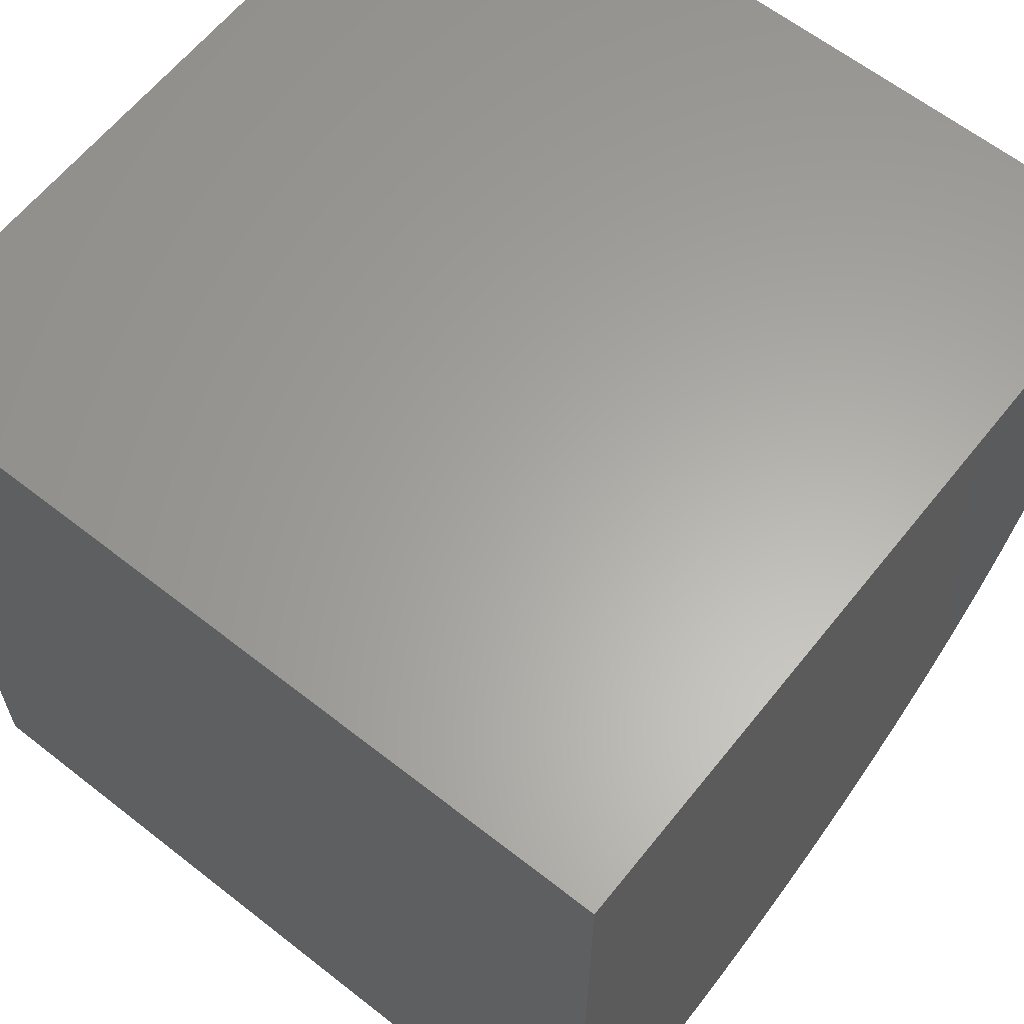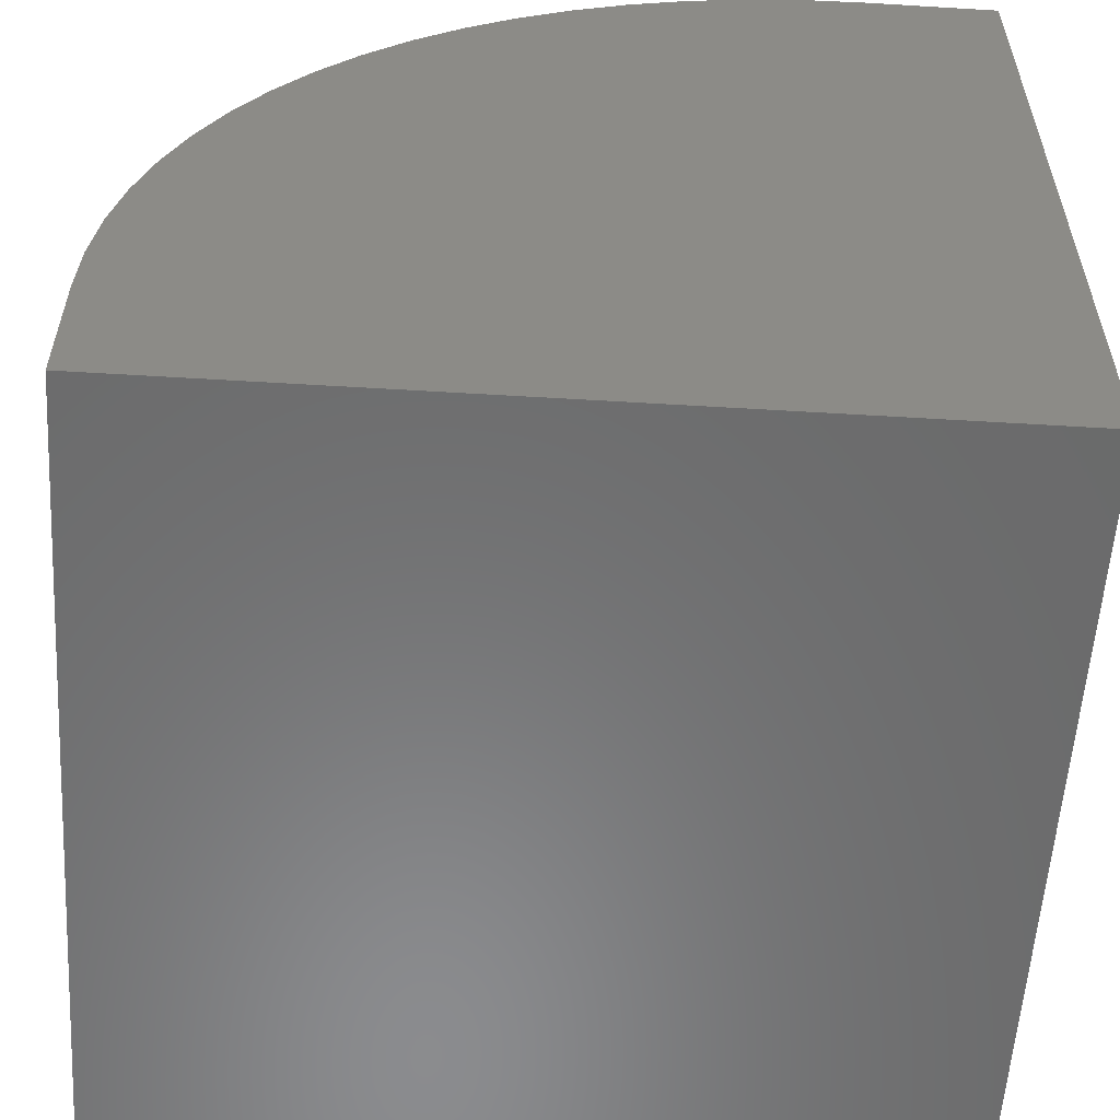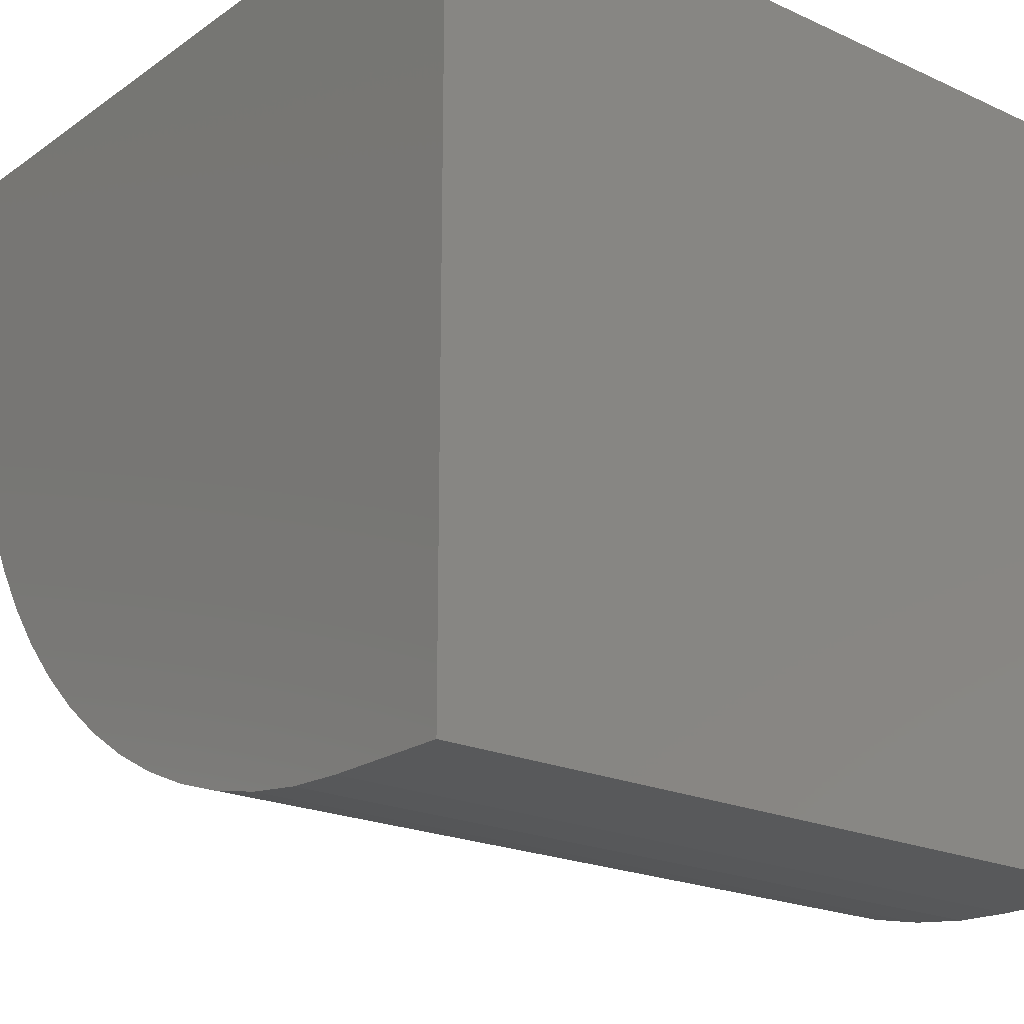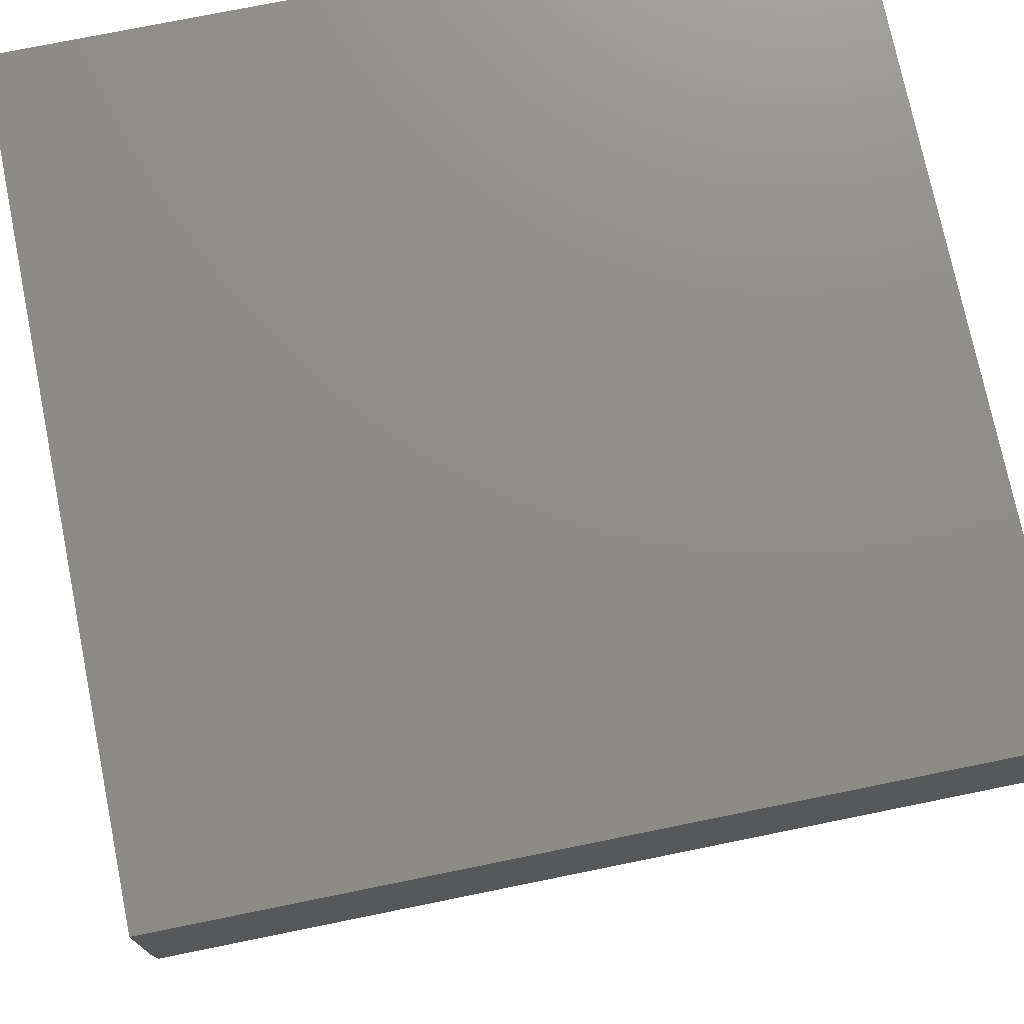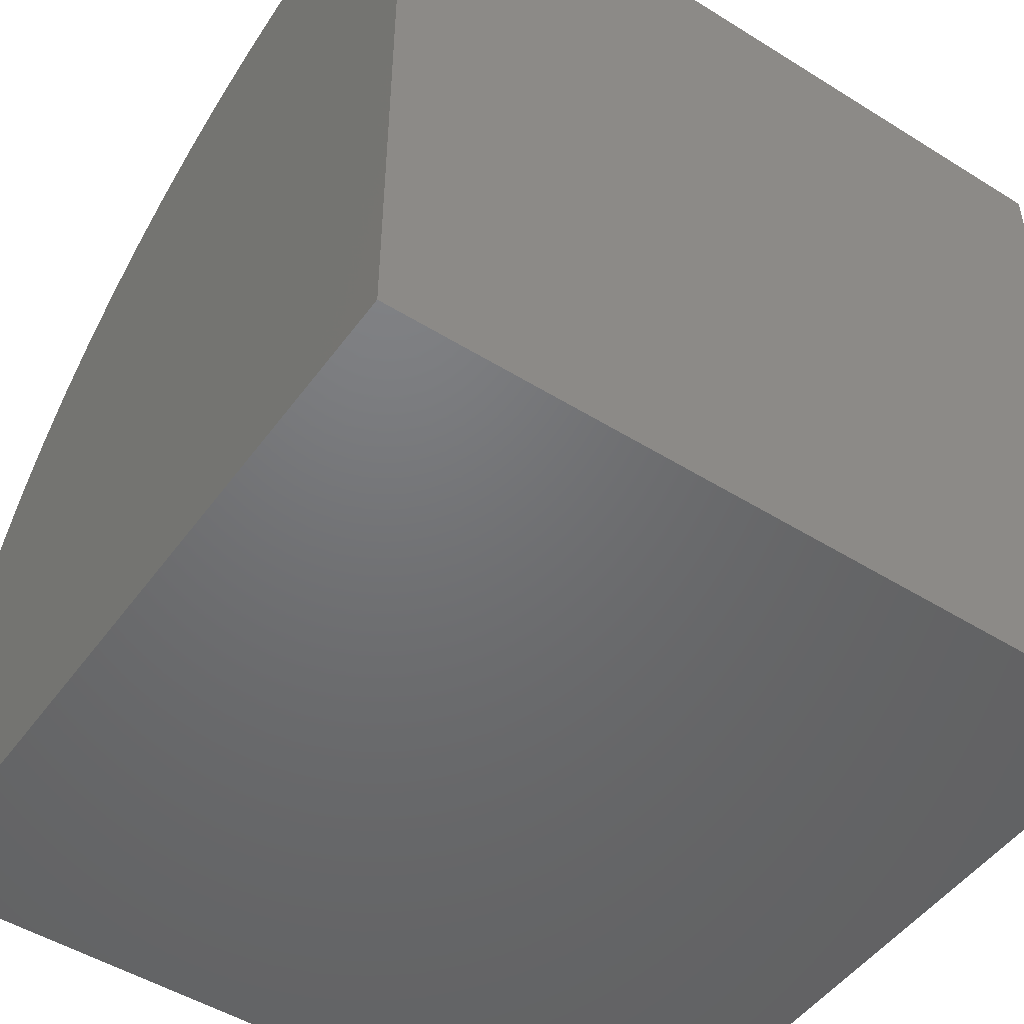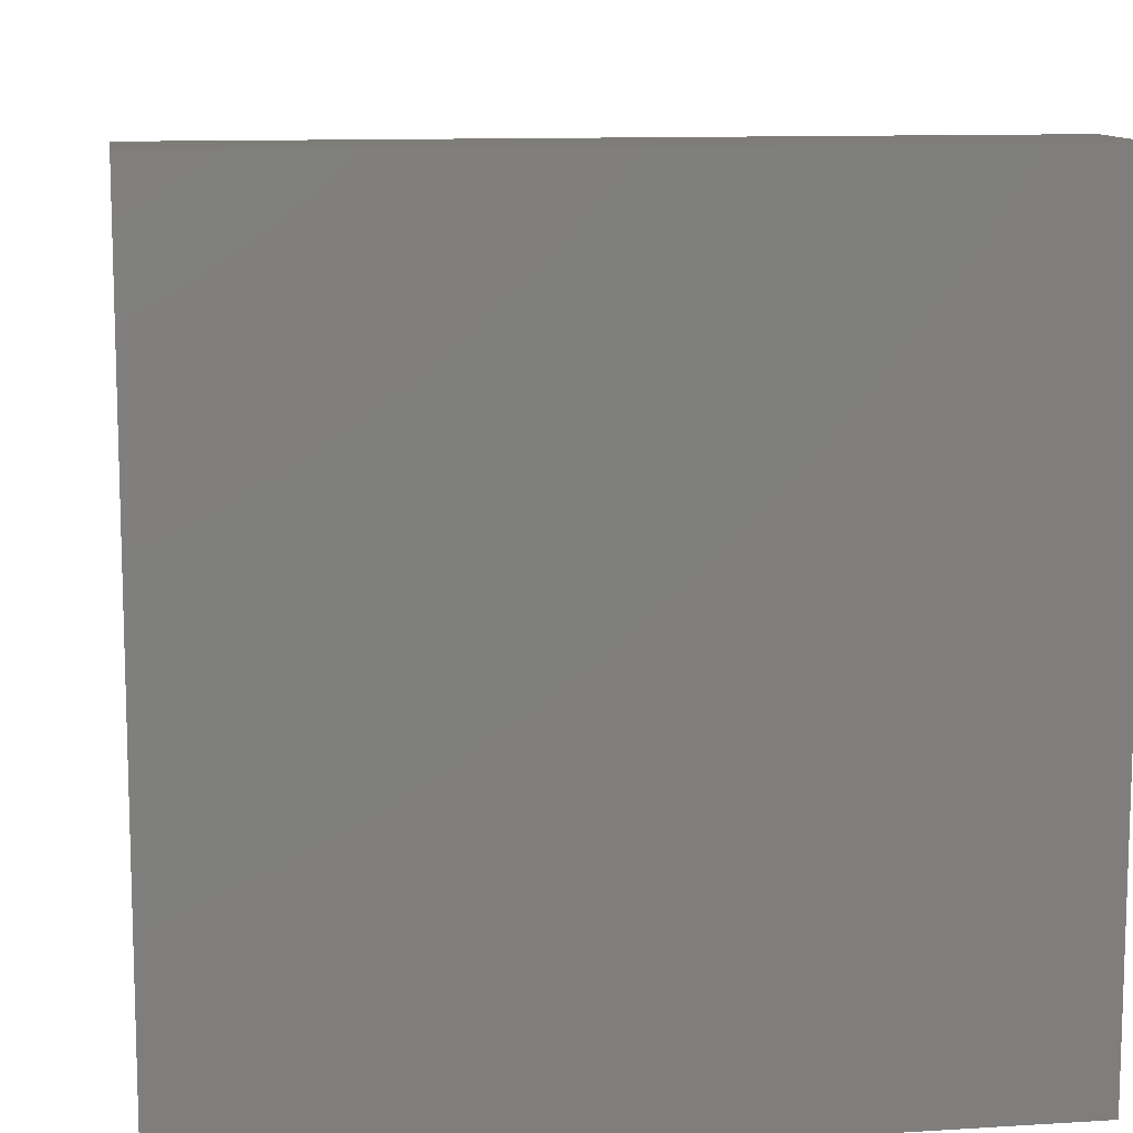
<metadata>
{"format":"stl","ext":"stl","renderer":"f3d","projection":"perspective","resolution":1024,"background":"white","views":[{"elev":62.4,"azim":-141.5,"up":"+Y"},{"elev":-57.0,"azim":86.4,"up":"+Z"},{"elev":-21.0,"azim":140.8,"up":"+Y"},{"elev":74.4,"azim":-11.5,"up":"+Y"},{"elev":-49.3,"azim":145.4,"up":"+Z"},{"elev":11.1,"azim":171.3,"up":"+Z"}]}
</metadata>
<code>
# stl→obj: 44 verts, 84 faces
v 0 8.363 10
v 0 10 10
v 0 10 0
v 0 7.634 9.968
v 0 0 0
v 0 0 1.637
v 0 0.03182 2.366
v 0 0.127 3.09
v 0 0.2849 3.802
v 0 0.5043 4.498
v 0 0.7835 5.172
v 0 3.566 8.488
v 0 4.181 8.88
v 0 4.828 9.216
v 0 5.502 9.496
v 0 1.12 5.819
v 0 1.512 6.434
v 0 1.956 7.013
v 0 2.449 7.551
v 0 2.987 8.044
v 0 6.198 9.715
v 0 6.91 9.873
v 10 8.363 10
v 10 10 10
v 10 0 1.637
v 10 0 0
v 10 10 0
v 10 0.03182 2.366
v 10 7.634 9.968
v 10 6.91 9.873
v 10 4.828 9.216
v 10 4.181 8.88
v 10 3.566 8.488
v 10 2.987 8.044
v 10 0.5043 4.498
v 10 0.2849 3.802
v 10 0.127 3.09
v 10 6.198 9.715
v 10 5.502 9.496
v 10 2.449 7.551
v 10 1.956 7.013
v 10 1.512 6.434
v 10 1.12 5.819
v 10 0.7835 5.172
f 1 2 3
f 1 3 4
f 5 6 3
f 3 6 7
f 3 7 8
f 8 9 3
f 3 9 10
f 3 10 11
f 12 13 3
f 3 13 14
f 3 14 15
f 11 16 3
f 3 16 17
f 3 17 18
f 18 19 3
f 3 19 20
f 3 20 12
f 15 21 3
f 3 21 22
f 3 22 4
f 23 24 1
f 1 24 2
f 25 26 27
f 25 27 28
f 24 23 27
f 27 23 29
f 27 29 30
f 31 32 27
f 27 32 33
f 27 33 34
f 35 36 27
f 27 36 37
f 27 37 28
f 30 38 27
f 27 38 39
f 27 39 31
f 34 40 27
f 27 40 41
f 27 41 42
f 42 43 27
f 27 43 44
f 27 44 35
f 3 27 5
f 5 27 26
f 24 27 2
f 2 27 3
f 6 5 25
f 25 5 26
f 23 1 4
f 23 4 29
f 29 4 22
f 29 22 30
f 30 22 21
f 30 21 38
f 38 21 15
f 38 15 39
f 39 15 14
f 39 14 31
f 31 14 13
f 31 13 32
f 32 13 12
f 32 12 33
f 33 12 20
f 33 20 34
f 34 20 19
f 34 19 40
f 40 19 18
f 40 18 41
f 41 18 17
f 41 17 42
f 42 17 16
f 42 16 43
f 43 16 11
f 43 11 44
f 44 11 10
f 44 10 35
f 35 10 9
f 35 9 36
f 36 9 8
f 36 8 37
f 37 8 7
f 37 7 28
f 28 7 6
f 28 6 25

</code>
